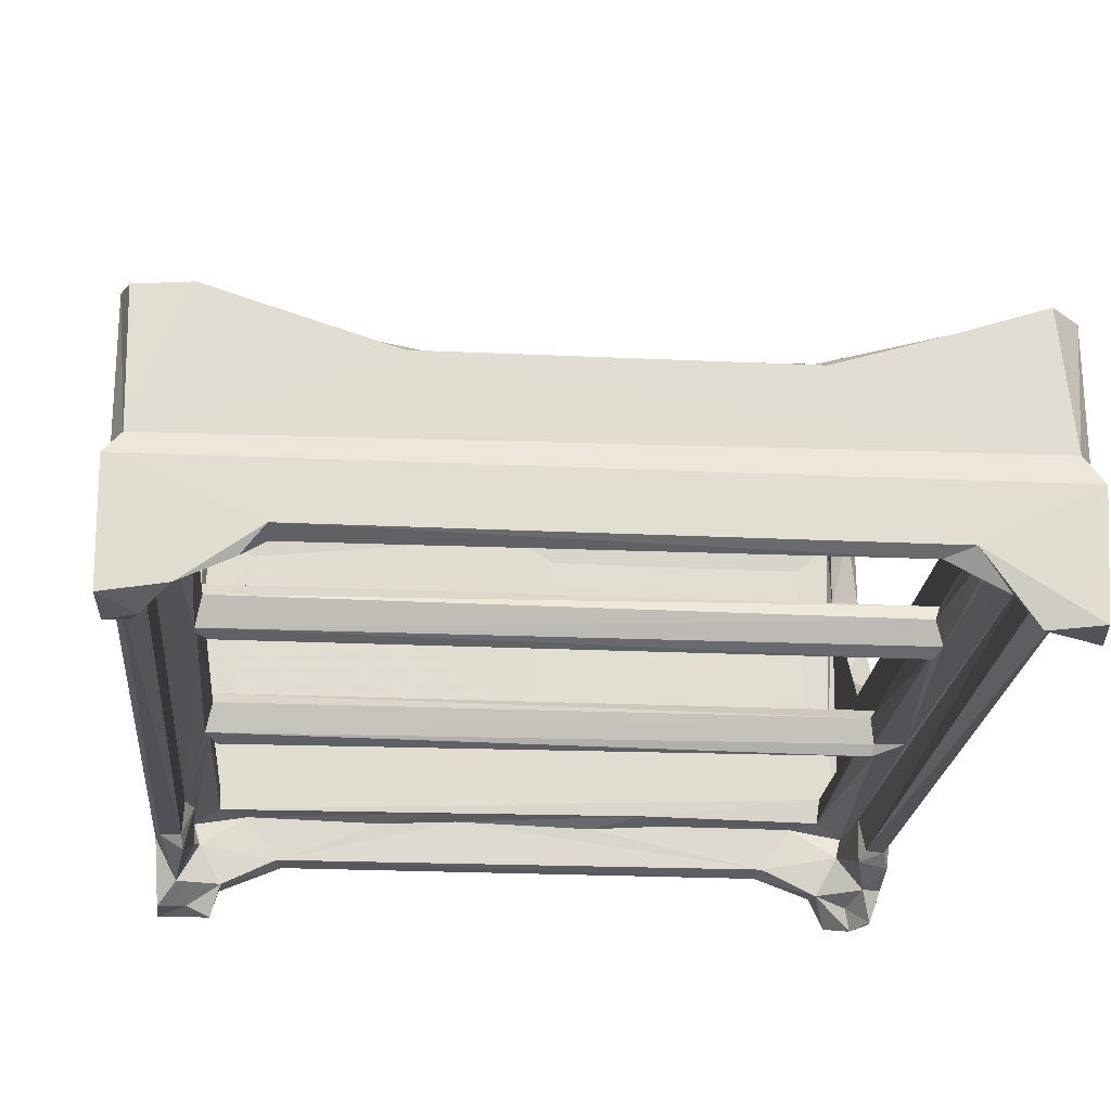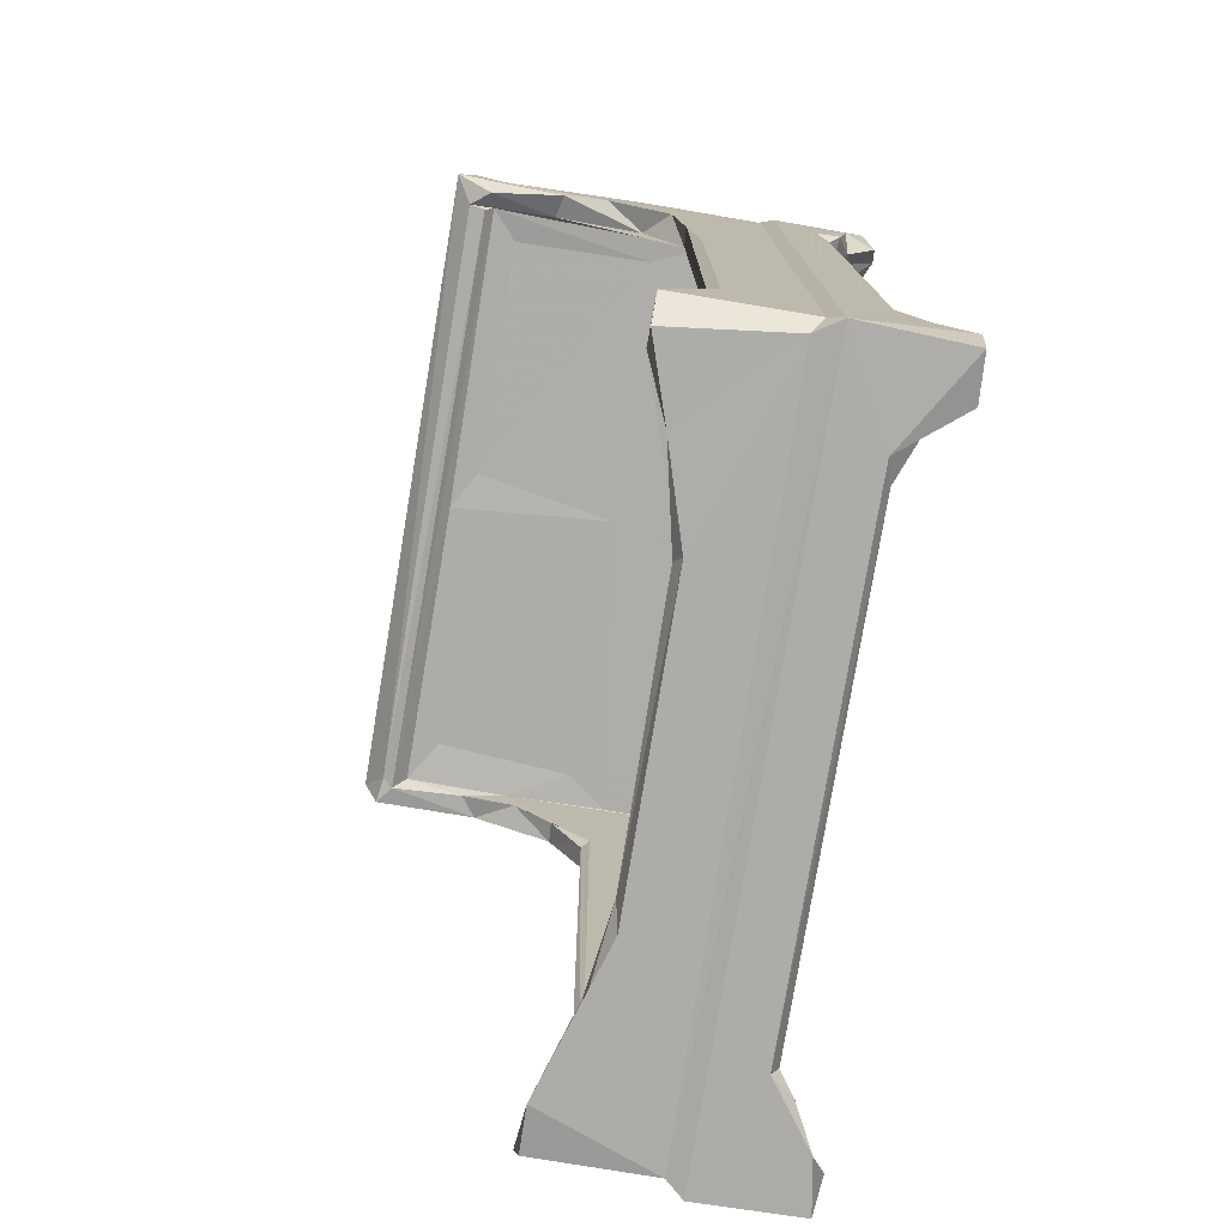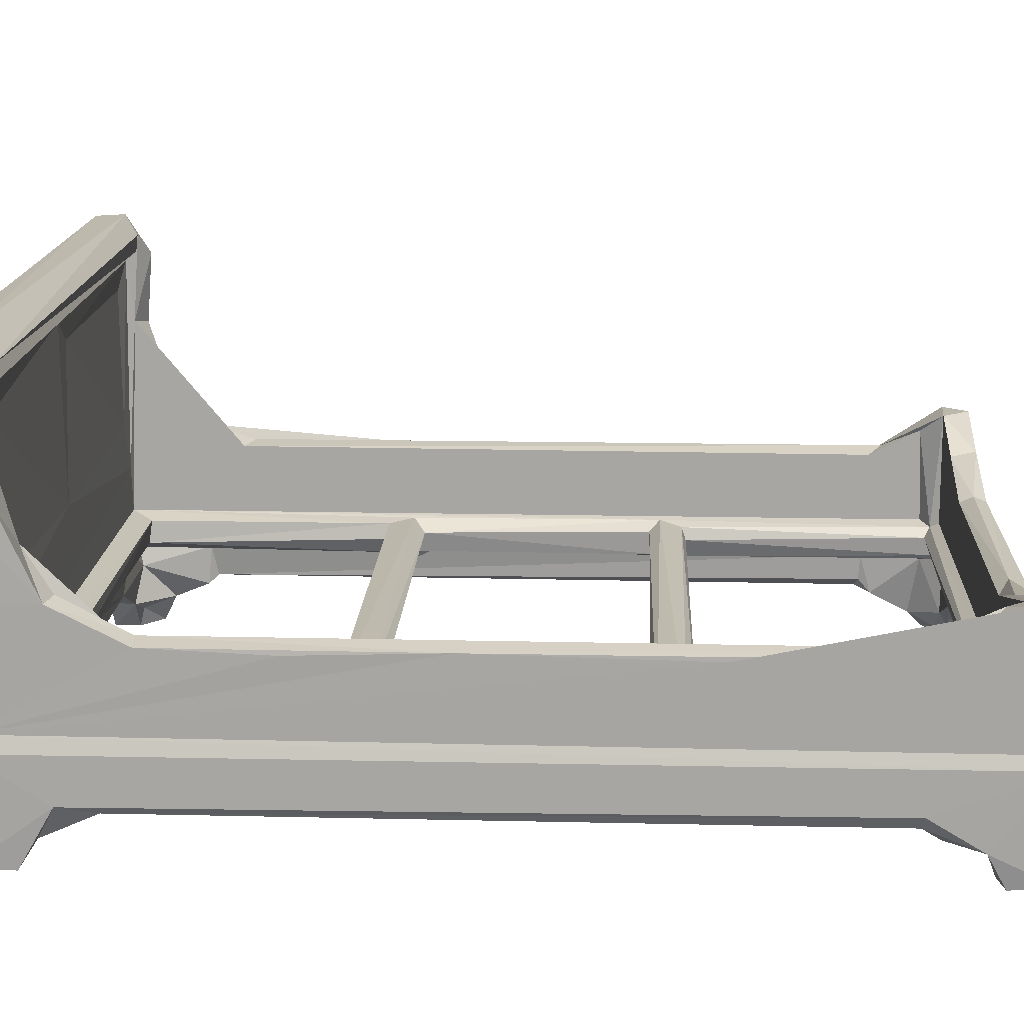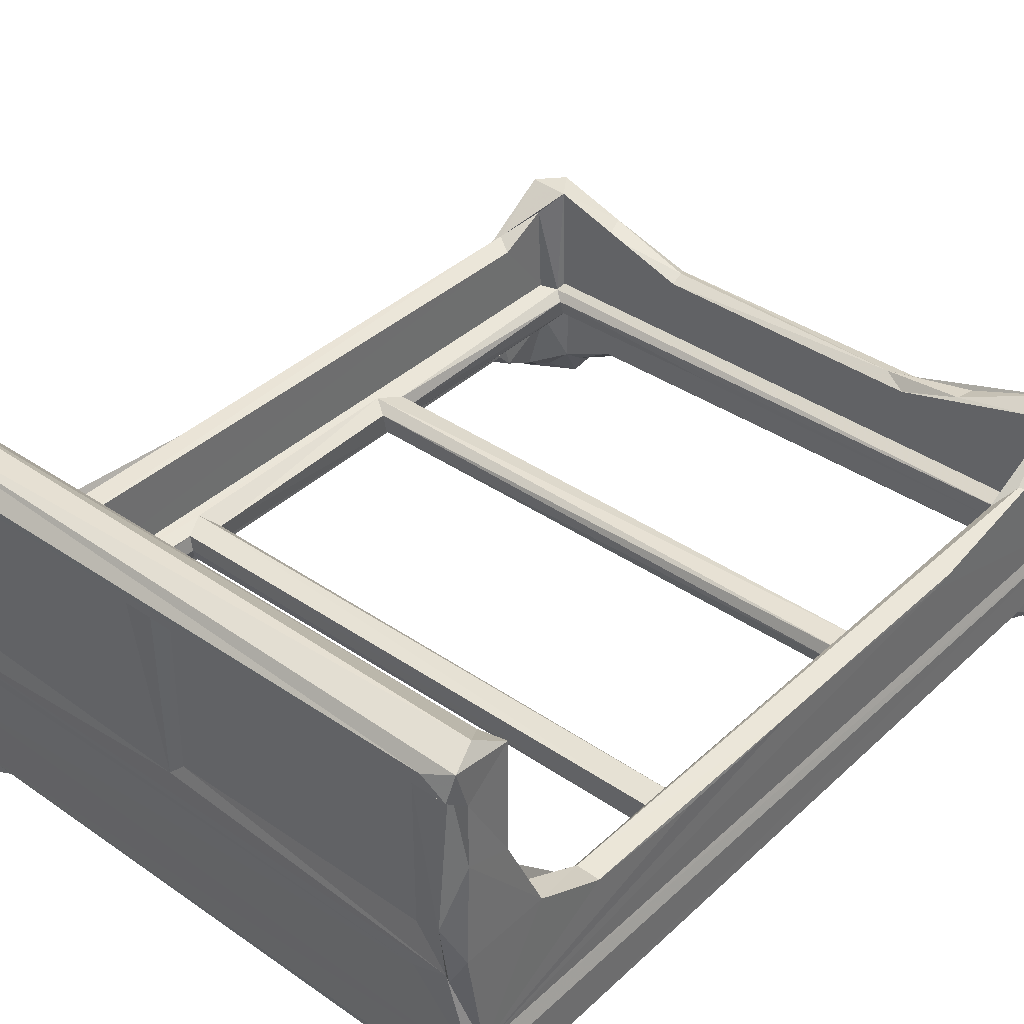
<metadata>
{"format":"obj","ext":"obj","renderer":"f3d","projection":"perspective","resolution":1024,"background":"white","views":[{"elev":-21.0,"azim":-4.8,"up":"+Z"},{"elev":-77.0,"azim":80.7,"up":"+Y"},{"elev":15.7,"azim":-87.3,"up":"+Z"},{"elev":38.5,"azim":-139.1,"up":"+Z"}]}
</metadata>
<code>
v -0.3753 -0.5008 -0.2327
v -0.3719 -0.4559 -0.2383
v -0.3191 -0.5015 -0.2237
v -0.3438 -0.4763 -0.2398
v -0.3762 -0.502 -0.124
v -0.3515 -0.4489 -0.2346
v -0.3761 -0.4368 -0.2023
v -0.3765 -0.382 -0.1693
v -0.3464 -0.4415 -0.1995
v -0.3516 -0.3998 -0.2002
v -0.3681 -0.3795 -0.1825
v -0.349 -0.378 -0.1767
v -0.3608 -0.4969 -0.1051
v -0.3715 -0.4739 -0.1106
v -0.3632 -0.4905 0.01903
v -0.3717 -0.463 0.02353
v -0.3715 -0.4042 -0.02503
v -0.3465 -0.3833 -0.1445
v -0.3716 -0.2073 -0.03013
v -0.3512 -0.3904 -0.02089
v -0.3403 -0.4473 0.01402
v -0.37 0.3471 -0.1815
v -0.3713 0.02909 -0.02568
v -0.3712 0.4619 -0.1084
v -0.3468 0.3536 -0.1439
v -0.349 0.3542 -0.1788
v -0.3766 0.4628 -0.1249
v -0.3766 0.387 -0.1737
v -0.3481 0.3137 -0.02144
v -0.3174 -0.4727 -0.2057
v -0.2725 -0.4964 -0.1998
v -0.2522 -0.5024 -0.1756
v -0.3204 -0.4731 -0.1462
v -0.3329 -0.4481 -0.1454
v -0.252 -0.4863 -0.1841
v -0.2529 -0.4739 -0.1725
v -0.3126 -0.4543 -0.1301
v -0.2627 -0.472 -0.1364
v -0.3201 -0.4671 -0.1022
v -0.3414 -0.4477 -0.1018
v -0.3139 -0.4512 -0.1101
v 0.3583 -0.4971 -0.09883
v -0.3132 -0.4973 0.01969
v -0.3204 -0.4673 0.01227
v -0.1566 -0.4675 -0.03366
v -0.2268 -0.4935 -0.01286
v -0.2227 -0.4726 -0.01252
v -0.3175 -0.1528 -0.1413
v -0.3209 -0.1744 -0.1039
v -0.3126 -0.1847 -0.117
v -0.3416 -0.3524 -0.02822
v 0.3757 -0.5025 -0.1244
v 0.3121 -0.4505 -0.114
v 0.2737 -0.5025 -0.1766
v -0.1544 -0.4973 -0.03105
v -0.1432 -0.4724 -0.141
v -0.1174 -0.4543 -0.1297
v 0.323 -0.4577 -0.1043
v 0.3206 -0.4675 -0.09942
v 0.2576 -0.4744 -0.1767
v 0.2486 -0.4908 -0.184
v -0.07417 -0.4727 -0.1379
v -0.1281 -0.4803 -0.0255
v 0.1667 -0.4972 -0.03121
v 0.06817 -0.4729 -0.1371
v 0.09764 -0.4544 -0.1298
v 0.1587 -0.4676 -0.03034
v -0.3188 -0.1726 -0.1425
v -0.3414 0.4474 -0.1014
v -0.3071 -0.1606 -0.1484
v -0.3187 -0.1471 -0.1049
v -0.3127 -0.1419 -0.1182
v -0.3415 -0.03388 -0.03026
v -0.3194 0.1222 -0.1425
v -0.321 0.1213 -0.1041
v -0.3128 0.1113 -0.1161
v 0.3132 -0.161 -0.1487
v 0.3157 -0.1498 -0.1387
v 0.3121 -0.1838 -0.1205
v 0.3132 -0.1429 -0.1112
v 0.3324 -0.1546 -0.1027
v 0.3172 -0.1792 -0.1068
v -0.3719 0.1834 -0.03034
v -0.3712 0.3115 -0.02519
v -0.3714 0.3883 0.01347
v -0.3468 0.3834 0.01453
v -0.3473 0.3669 -0.191
v -0.355 0.4076 -0.2131
v -0.3737 0.4225 -0.2363
v -0.3451 0.4428 -0.2304
v -0.3391 0.423 -0.1701
v -0.3754 0.4719 -0.2353
v -0.3215 0.4567 -0.239
v -0.3661 0.4725 -0.1239
v -0.371 0.4813 0.01268
v -0.3341 0.4413 -0.1658
v -0.3406 0.4425 -0.1436
v -0.3399 0.4739 -0.03252
v -0.3529 0.4844 -0.02248
v -0.3415 0.3214 -0.03051
v -0.3158 0.1453 -0.1391
v -0.3084 0.1363 -0.1491
v -0.3171 0.1505 -0.1049
v 0.3118 0.1108 -0.1156
v 0.3311 0.1239 -0.1035
v 0.3124 0.1524 -0.1238
v 0.3162 0.1207 -0.1383
v 0.3159 0.1515 -0.1064
v -0.3137 0.4234 -0.1321
v -0.3151 0.4233 -0.1064
v 0.3143 0.1273 -0.1486
v -0.338 0.3735 -0.145
v -0.3138 0.4734 -0.2072
v -0.3107 0.4452 -0.2062
v -0.2521 0.4736 -0.1667
v -0.2544 0.4459 -0.1791
v -0.2495 0.468 -0.1818
v -0.2855 0.4434 -0.1343
v -0.3419 0.4134 0.05952
v -0.3413 0.4436 0.07096
v -0.3404 0.4468 -0.04808
v 0.2993 0.4736 -0.1664
v -0.299 0.4704 -0.05144
v -0.3043 0.4476 0.003768
v -0.3493 0.4914 0.04393
v -0.304 0.4702 0.005931
v -0.09098 0.4259 -0.1305
v 0.3164 0.4224 -0.1068
v 0.1312 0.4241 -0.1291
v -0.1456 0.4433 -0.1382
v 0.3406 0.4476 -0.101
v 0.3113 0.4708 -0.1108
v 0.005681 0.4467 -0.003185
v -0.02364 0.4701 0.005882
v -0.00702 0.4729 -0.01031
v 0.2508 0.4636 -0.1838
v 0.2561 0.4462 -0.1782
v -0.06827 0.4439 -0.1341
v 0.3315 0.4474 -0.04968
v 0.3372 0.4744 -0.03524
v 0.07348 0.4435 -0.139
v -0.3696 0.4298 0.1043
v -0.345 0.4289 0.1223
v -0.3685 0.4277 0.2212
v -0.3475 0.4249 0.2053
v -0.3698 0.4765 0.1195
v -0.3459 0.4724 0.1938
v -0.3682 0.4749 0.1851
v -0.3689 0.4888 0.2291
v -0.3641 0.4957 0.2004
v -0.3588 0.4593 0.2384
v -0.3393 0.4439 0.19
v -0.2921 0.4478 0.1595
v -0.3038 0.4703 0.1656
v -0.02531 0.4697 0.1655
v -0.101 0.4748 0.1954
v -0.3385 0.4302 0.2172
v -0.2209 0.4729 0.1957
v -0.3384 0.4965 0.2171
v 0.3372 0.4323 0.1991
v 0.05639 0.4754 0.194
v -0.008106 0.4459 0.1881
v -0.0061 0.4744 0.1942
v 0.3404 0.4308 0.2167
v 0.3361 0.4946 0.2021
v 0.3691 0.4975 0.2162
v 0.3582 0.48 0.2351
v 0.3701 0.4495 0.2352
v 0.1594 -0.4828 -0.024
v 0.1488 -0.4727 -0.1384
v 0.3041 -0.4807 -0.2076
v 0.318 -0.4721 -0.2039
v 0.322 -0.4934 -0.2395
v 0.3696 -0.5011 -0.2362
v 0.3449 -0.4702 -0.2288
v 0.3181 -0.473 -0.14
v 0.3503 -0.4392 -0.2134
v 0.3359 -0.4489 -0.1456
v 0.3447 -0.3953 -0.1894
v 0.3481 -0.3821 -0.1745
v 0.3144 -0.4589 -0.1353
v 0.2641 -0.4971 -0.001526
v 0.2547 -0.4679 -0.005271
v 0.3229 -0.4673 0.02417
v 0.3407 -0.448 -0.1008
v 0.3443 -0.4974 0.02457
v 0.3415 -0.4441 0.002283
v 0.3413 -0.3883 -0.02618
v 0.3464 -0.3833 -0.1452
v 0.32 -0.173 -0.1412
v 0.3411 0.3179 -0.02435
v 0.3431 0.1008 -0.1434
v 0.3757 -0.4582 -0.2376
v 0.376 -0.4348 -0.2016
v 0.3758 -0.3771 -0.1748
v 0.3658 -0.3784 -0.1862
v 0.3709 -0.477 -0.1106
v 0.3707 -0.4713 0.0233
v 0.3709 -0.3902 -0.03028
v 0.3647 -0.4031 -0.02093
v 0.3707 0.4582 -0.1102
v 0.3508 0.3533 -0.1803
v 0.3691 0.3543 -0.1818
v 0.3763 0.3581 -0.1668
v 0.3652 0.3078 -0.02197
v 0.3709 0.06696 -0.0304
v 0.376 0.4637 -0.1251
v 0.3206 0.1449 -0.1417
v 0.3405 0.443 -0.1449
v 0.3451 0.3599 -0.1447
v 0.3134 0.4256 -0.1323
v 0.3428 0.3929 0.02185
v 0.3103 0.4701 -0.05229
v 0.1534 0.4438 -0.1341
v 0.3076 0.448 0.005445
v 0.3128 0.4709 0.002405
v 0.3447 0.3639 -0.1895
v 0.3351 0.4379 -0.1661
v 0.3556 0.4047 -0.2087
v 0.343 0.4405 -0.22
v 0.313 0.445 -0.2062
v 0.3644 0.4198 -0.2395
v 0.3096 0.4735 -0.2025
v 0.3479 0.4466 -0.2431
v 0.3244 0.4708 -0.2357
v 0.3743 0.4733 -0.2283
v 0.287 0.4437 -0.1351
v 0.341 0.4379 0.1197
v 0.3552 0.4737 -0.06822
v 0.3708 0.3648 -0.00638
v 0.3758 0.3732 -0.1943
v 0.3771 0.4201 -0.2047
v 0.3707 0.4165 0.06328
v 0.3695 0.4889 0.02031
v 0.02885 0.4707 0.1672
v 0.03533 0.4485 0.1623
v 0.3125 0.4707 0.1658
v 0.3393 0.4447 0.1897
v 0.1749 0.4741 0.1946
v 0.3185 0.4748 0.1939
v 0.3055 0.4486 0.1605
v 0.3674 0.4274 0.1136
v 0.3579 0.4193 0.1939
v 0.3392 0.4744 0.1188
v 0.3572 0.4868 0.09814
v 0.3677 0.4754 0.1831
f 1 2 4
f 2 6 4
f 2 7 6
f 2 1 7
f 1 5 7
f 7 5 8
f 6 7 9
f 7 8 11
f 7 10 9
f 7 11 10
f 10 11 12
f 5 13 14
f 13 16 14
f 13 15 16
f 14 16 19
f 16 17 19
f 17 21 20
f 17 20 23
f 8 22 11
f 14 19 24
f 11 26 12
f 8 5 28
f 19 17 23
f 23 20 29
f 12 26 18
f 24 19 23
f 1 4 3
f 3 4 30
f 1 3 5
f 5 3 32
f 6 9 30
f 4 6 30
f 30 9 34
f 30 34 33
f 3 30 31
f 3 31 32
f 30 36 31
f 35 31 36
f 32 31 35
f 34 37 33
f 30 33 36
f 33 37 38
f 33 38 36
f 15 13 43
f 44 39 21
f 40 21 39
f 39 44 45
f 10 18 9
f 9 18 34
f 12 18 10
f 18 48 34
f 40 39 49
f 37 50 41
f 21 40 51
f 51 20 21
f 5 52 13
f 37 41 53
f 42 55 13
f 36 38 56
f 38 57 56
f 38 37 57
f 39 58 41
f 37 53 57
f 13 55 43
f 55 46 43
f 45 44 47
f 35 36 60
f 32 35 61
f 32 52 5
f 39 59 58
f 41 58 53
f 56 57 62
f 36 56 62
f 46 63 47
f 46 55 63
f 47 63 45
f 54 52 32
f 36 62 65
f 62 57 65
f 57 53 66
f 55 64 63
f 39 45 67
f 39 67 59
f 42 64 55
f 45 63 67
f 34 68 37
f 37 68 50
f 41 49 39
f 40 69 51
f 18 25 48
f 48 68 34
f 49 41 50
f 68 48 70
f 69 73 51
f 20 51 29
f 51 73 29
f 49 71 75
f 72 76 71
f 48 76 72
f 25 74 48
f 48 74 76
f 75 71 76
f 70 48 77
f 77 48 78
f 48 72 78
f 72 71 80
f 71 81 80
f 68 79 50
f 49 81 71
f 68 70 77
f 17 16 21
f 15 43 16
f 16 43 21
f 44 21 43
f 43 46 47
f 44 43 47
f 5 27 28
f 26 25 18
f 5 14 24
f 8 28 22
f 5 24 27
f 24 23 83
f 23 29 84
f 22 26 11
f 24 83 84
f 83 23 84
f 24 84 85
f 84 29 85
f 85 29 86
f 22 87 26
f 88 87 22
f 22 28 88
f 89 90 88
f 28 89 88
f 88 91 87
f 89 92 90
f 92 93 90
f 89 28 92
f 28 27 92
f 24 85 95
f 92 27 94
f 27 24 94
f 94 24 98
f 24 95 99
f 24 99 98
f 40 49 75
f 69 100 73
f 25 101 74
f 25 97 101
f 102 74 101
f 73 100 29
f 76 104 75
f 75 105 103
f 101 103 108
f 40 75 69
f 101 110 103
f 75 103 69
f 69 103 110
f 101 109 110
f 101 97 109
f 101 108 106
f 76 74 104
f 104 105 75
f 74 102 111
f 103 105 108
f 107 104 74
f 92 113 93
f 88 90 114
f 92 94 113
f 93 114 90
f 88 114 96
f 88 96 91
f 93 113 114
f 114 116 96
f 114 117 116
f 114 113 117
f 87 112 26
f 26 112 25
f 87 91 112
f 25 112 97
f 91 96 97
f 91 97 112
f 100 86 29
f 69 120 100
f 69 121 120
f 96 118 97
f 97 118 109
f 113 94 115
f 96 116 118
f 113 115 117
f 115 94 122
f 94 98 123
f 121 124 120
f 98 99 125
f 109 118 127
f 109 127 129
f 109 128 110
f 110 128 69
f 116 130 118
f 127 118 130
f 94 123 132
f 121 133 124
f 116 117 136
f 129 128 109
f 128 131 69
f 116 138 130
f 127 130 138
f 117 115 122
f 98 126 134
f 123 98 140
f 98 134 135
f 127 138 129
f 117 122 136
f 116 137 138
f 121 69 139
f 85 86 119
f 85 119 142
f 142 119 143
f 142 145 144
f 142 143 145
f 85 146 95
f 85 142 146
f 95 125 99
f 95 146 125
f 146 147 125
f 142 148 146
f 146 148 147
f 142 144 148
f 144 149 148
f 148 149 150
f 144 151 149
f 100 119 86
f 100 120 119
f 119 120 143
f 143 120 152
f 120 124 153
f 98 125 147
f 98 154 126
f 120 153 152
f 147 154 98
f 154 156 155
f 144 145 157
f 143 152 145
f 147 158 154
f 144 157 151
f 148 150 147
f 150 149 159
f 147 150 158
f 145 160 157
f 154 158 156
f 158 150 161
f 126 154 134
f 124 133 153
f 134 154 155
f 133 162 153
f 134 155 135
f 155 163 135
f 161 150 165
f 158 161 156
f 150 159 165
f 145 152 162
f 165 159 166
f 159 149 167
f 153 162 152
f 155 156 163
f 151 167 149
f 157 168 151
f 156 161 163
f 35 60 61
f 32 61 54
f 36 65 60
f 65 57 66
f 64 169 63
f 63 169 67
f 65 66 170
f 60 65 170
f 13 52 42
f 61 60 171
f 54 61 171
f 171 60 172
f 173 174 54
f 54 171 173
f 173 171 172
f 173 172 175
f 172 177 175
f 177 172 178
f 178 179 177
f 170 66 181
f 170 176 60
f 170 181 176
f 66 53 181
f 169 183 67
f 42 182 64
f 64 182 169
f 182 183 169
f 67 184 59
f 67 183 184
f 172 60 176
f 172 176 178
f 42 186 182
f 59 184 58
f 184 187 58
f 58 187 185
f 178 189 179
f 176 189 178
f 179 189 180
f 176 190 189
f 53 58 82
f 185 187 188
f 50 82 49
f 79 82 50
f 82 81 49
f 78 72 80
f 68 190 79
f 53 82 79
f 82 58 81
f 58 185 81
f 190 181 79
f 190 192 189
f 181 53 79
f 81 185 131
f 181 190 176
f 77 190 68
f 77 78 190
f 190 78 192
f 80 81 104
f 78 80 104
f 104 81 105
f 81 131 105
f 185 188 131
f 54 174 52
f 174 193 52
f 175 193 173
f 177 193 175
f 173 193 174
f 177 194 193
f 52 193 194
f 194 195 52
f 177 179 196
f 177 196 194
f 180 196 179
f 194 196 195
f 42 52 197
f 186 42 198
f 42 197 198
f 197 199 198
f 187 200 188
f 202 203 196
f 196 203 195
f 196 180 202
f 197 201 199
f 188 200 191
f 200 199 205
f 201 206 199
f 205 199 206
f 195 207 52
f 197 52 201
f 182 184 183
f 182 186 184
f 186 198 184
f 184 200 187
f 200 184 198
f 198 199 200
f 102 101 208
f 74 111 107
f 101 106 208
f 111 102 208
f 78 107 192
f 78 104 107
f 131 188 191
f 111 192 107
f 111 208 192
f 208 106 211
f 208 210 192
f 208 209 210
f 106 108 211
f 108 105 131
f 108 131 128
f 209 208 211
f 211 108 128
f 116 136 137
f 137 141 138
f 138 141 129
f 69 131 139
f 98 135 140
f 137 214 141
f 129 141 214
f 123 140 213
f 121 139 133
f 139 215 133
f 219 221 220
f 220 222 219
f 221 219 218
f 136 221 137
f 136 122 223
f 136 223 221
f 221 218 137
f 225 224 221
f 224 220 221
f 225 221 223
f 225 223 226
f 129 214 227
f 129 211 128
f 129 227 211
f 137 227 214
f 94 132 122
f 140 135 216
f 132 123 213
f 211 227 209
f 217 210 218
f 218 210 209
f 191 228 131
f 137 218 227
f 218 209 227
f 223 122 226
f 122 229 226
f 132 213 140
f 132 140 122
f 131 228 139
f 122 140 229
f 201 52 207
f 191 200 205
f 195 204 207
f 180 189 202
f 195 203 204
f 189 192 210
f 202 189 210
f 206 201 230
f 205 206 230
f 191 205 230
f 191 230 212
f 217 203 202
f 231 203 217
f 231 204 203
f 217 219 231
f 219 232 231
f 217 218 219
f 222 232 219
f 220 224 222
f 224 225 226
f 222 226 232
f 224 226 222
f 226 207 232
f 202 210 217
f 231 232 204
f 232 207 204
f 230 201 233
f 207 226 229
f 229 201 207
f 229 234 201
f 233 201 234
f 133 215 236
f 135 235 216
f 162 133 236
f 135 163 235
f 159 167 166
f 163 161 239
f 239 161 240
f 161 165 240
f 145 238 160
f 145 162 238
f 235 163 237
f 163 239 237
f 235 237 216
f 215 241 236
f 236 238 162
f 238 236 241
f 191 212 228
f 212 242 228
f 228 243 164
f 228 242 243
f 237 244 216
f 216 244 140
f 241 215 238
f 139 228 238
f 215 139 238
f 228 164 238
f 237 246 244
f 160 164 157
f 164 168 157
f 168 167 151
f 164 243 168
f 237 239 240
f 164 160 238
f 237 240 246
f 240 165 246
f 212 230 233
f 212 233 242
f 229 140 234
f 140 245 234
f 140 244 245
f 234 246 233
f 245 246 234
f 242 233 246
f 245 244 246
f 243 242 168
f 242 246 168
f 246 166 168
f 166 167 168
f 246 165 166

</code>
